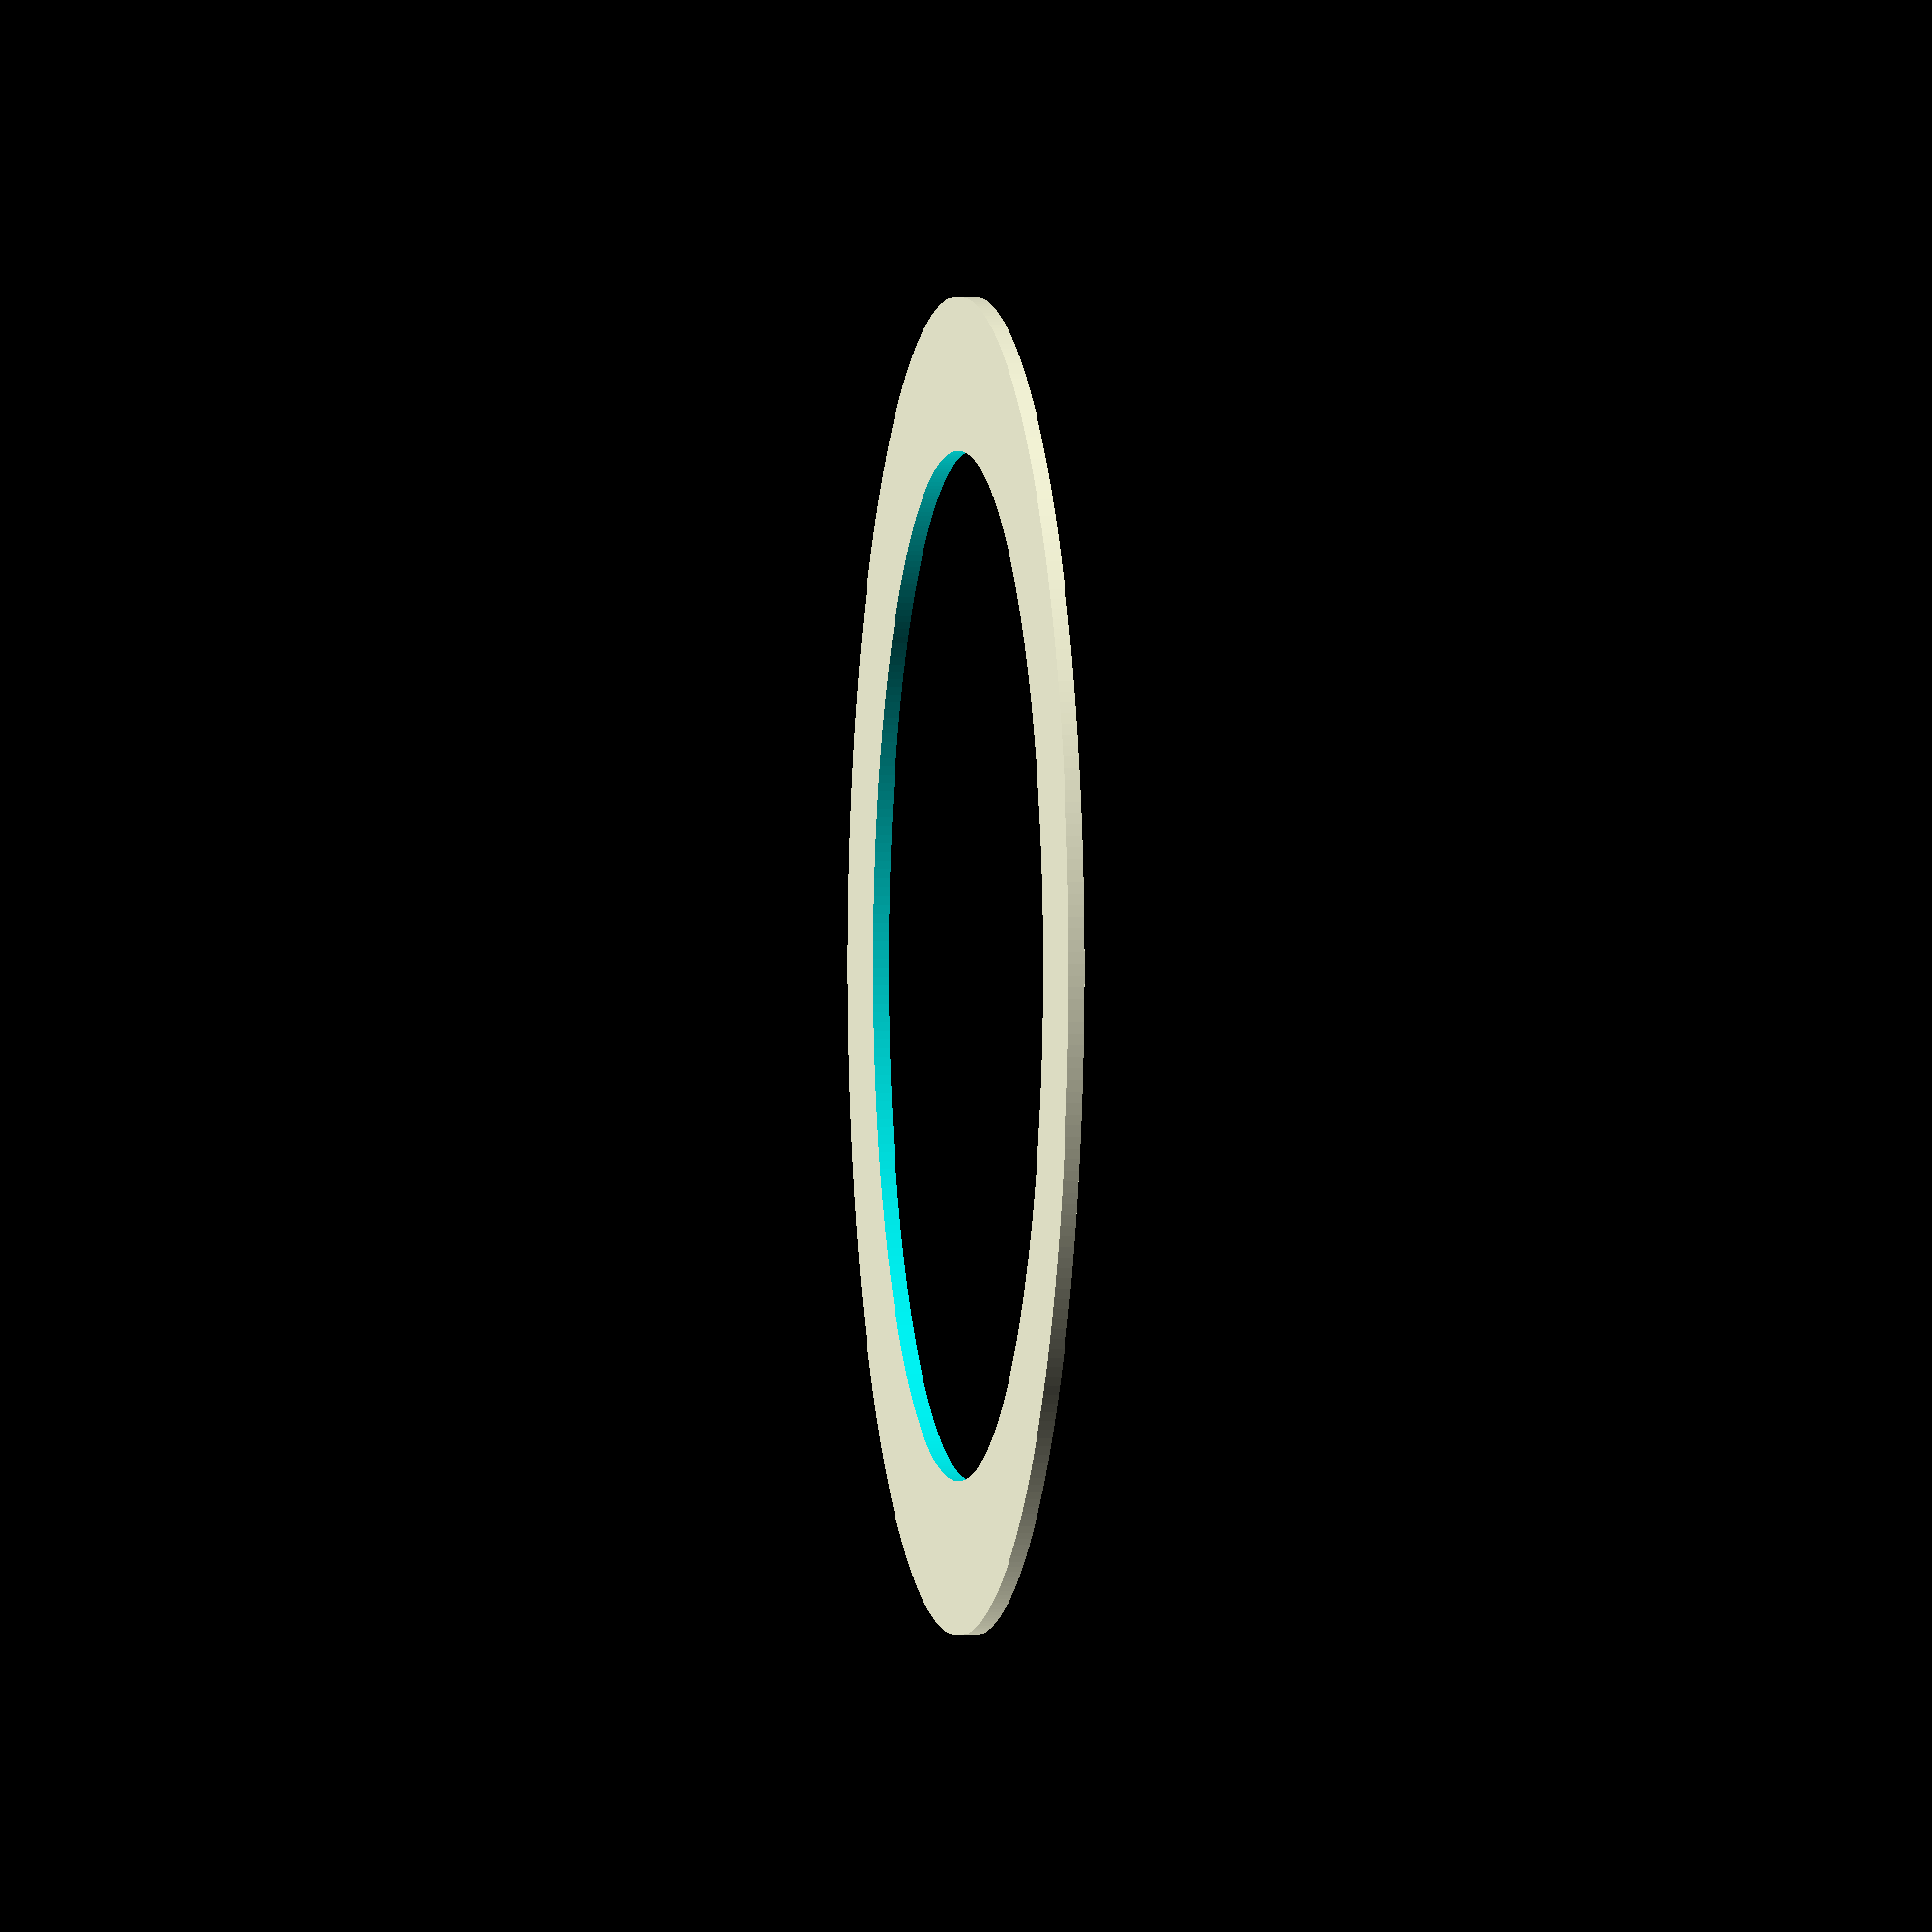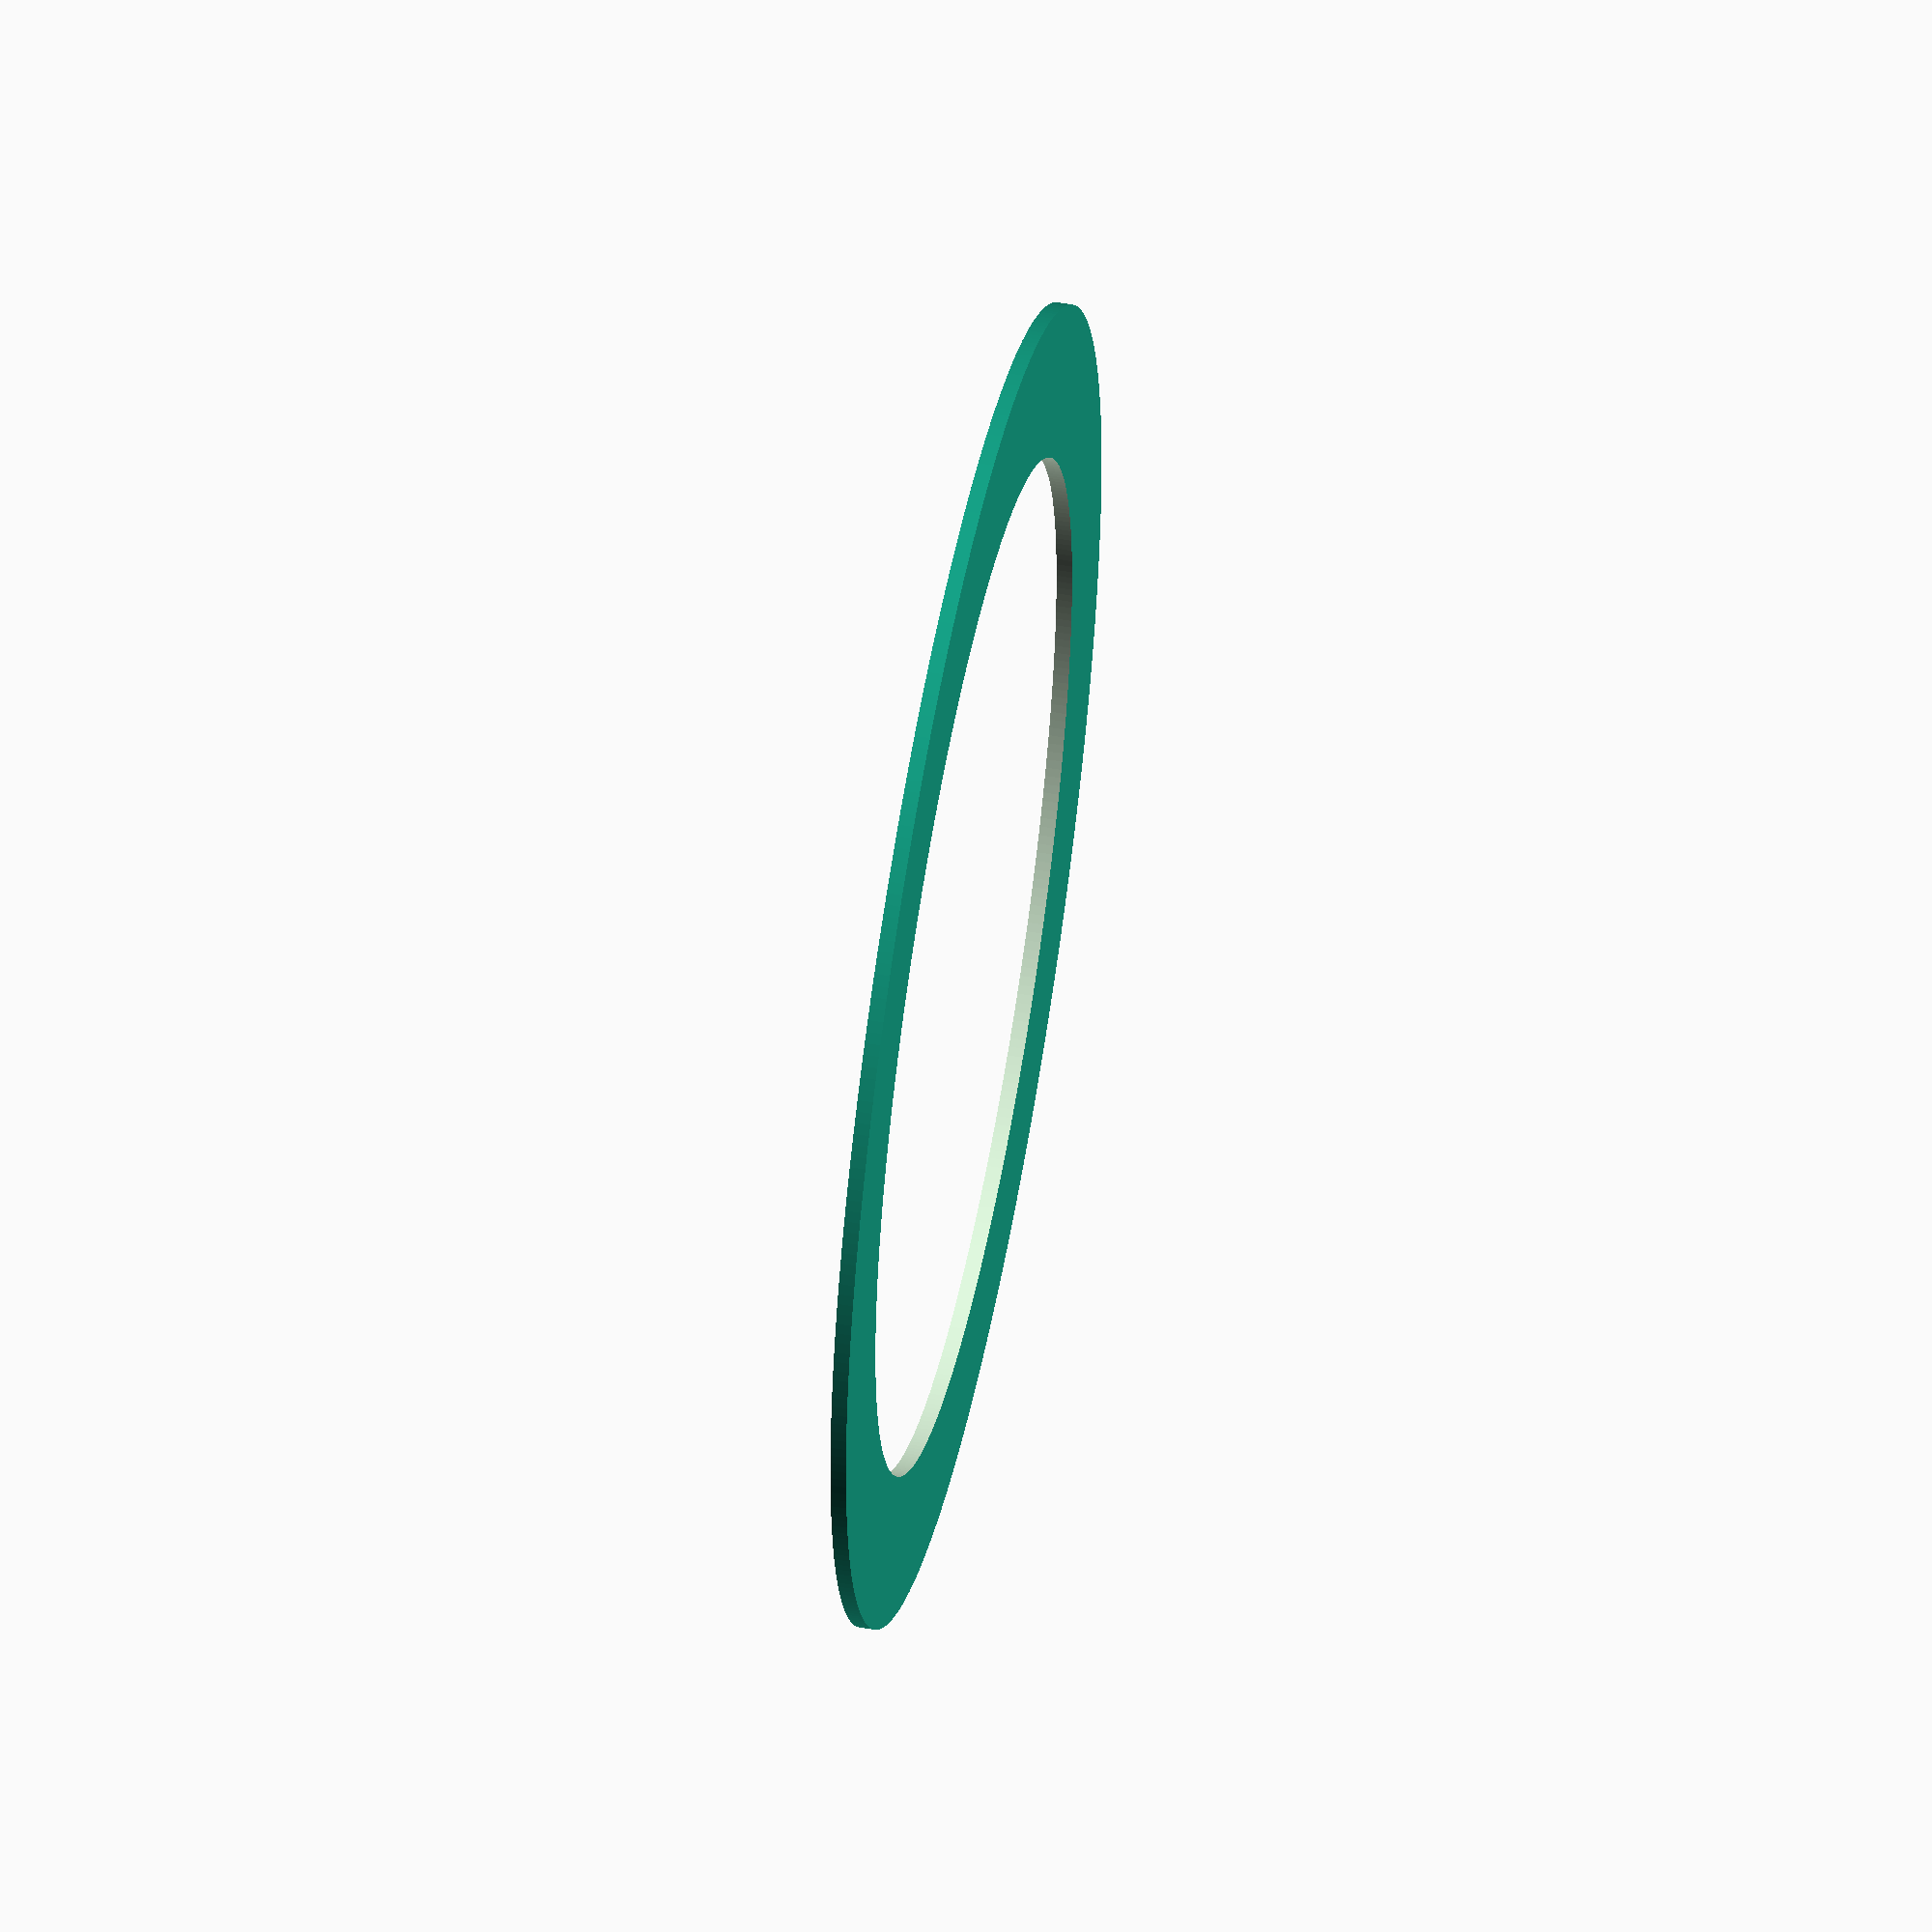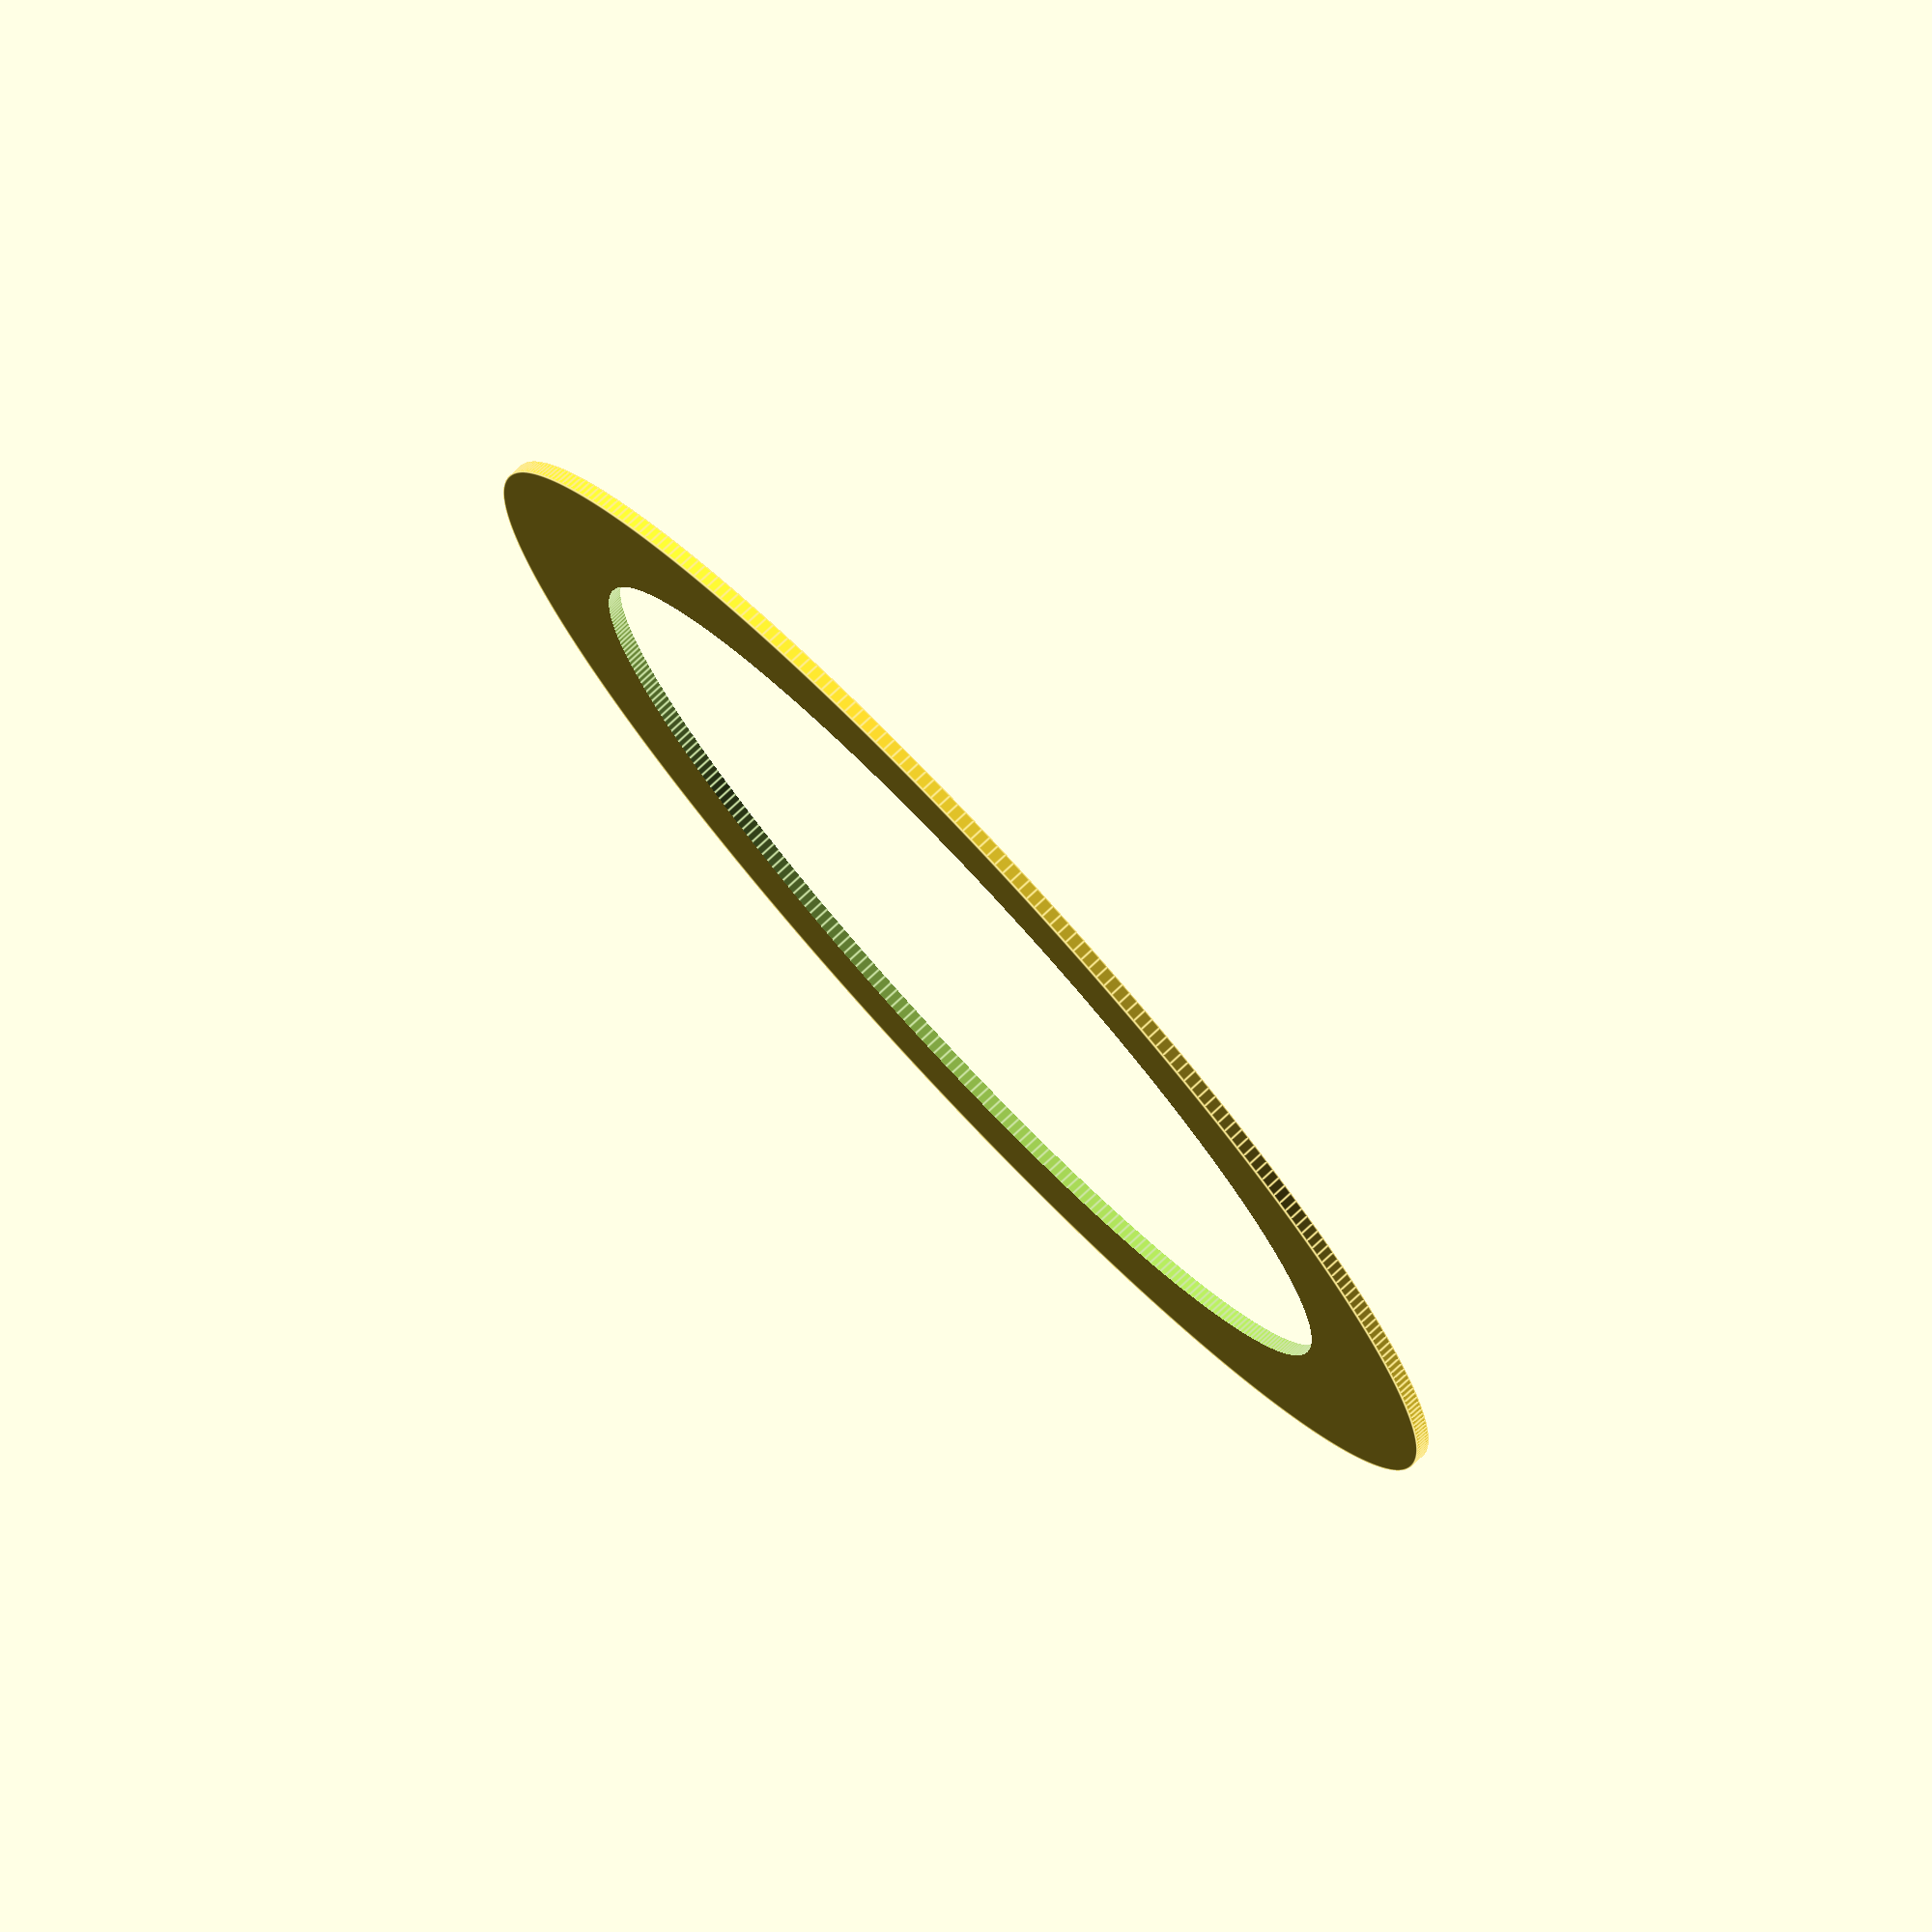
<openscad>
$fa = 1;
$fs = 0.4;

inner_diameter = 170;
thickness = 2;
outside_diameter = inner_diameter + thickness * 2;

height = 30;
clear_aperture = 130;

!filter_guard();
filter_housing();

module filter_housing()
{
    difference()
    {
        rounded_cylinder(h = height, r = outside_diameter / 2);
        translate(v = [ 0, 0, thickness ]) cylinder(h = height, r = inner_diameter / 2);
        translate(v = [ 0, 0, -thickness ]) cylinder(h = height, r = clear_aperture / 2);
    }
}

module filter_guard()
{
    translate(v = [ 0, 0, thickness ]) difference()
    {
        cylinder(h = thickness, r = (inner_diameter - 1) / 2);
        translate(v = [ 0, 0, -thickness / 2 ]) cylinder(h = thickness * 2, r = clear_aperture / 2);
    }
}

module rounded_cylinder(h, r, n = 4)
{
    rotate_extrude(convexity = 1)
    {
        offset(r = n) offset(delta = -n) square([ r, h ]);
        square([ n, h ]);
    }
}
</openscad>
<views>
elev=359.9 azim=116.3 roll=260.5 proj=o view=solid
elev=309.7 azim=176.0 roll=281.0 proj=o view=solid
elev=102.3 azim=183.7 roll=313.0 proj=o view=edges
</views>
